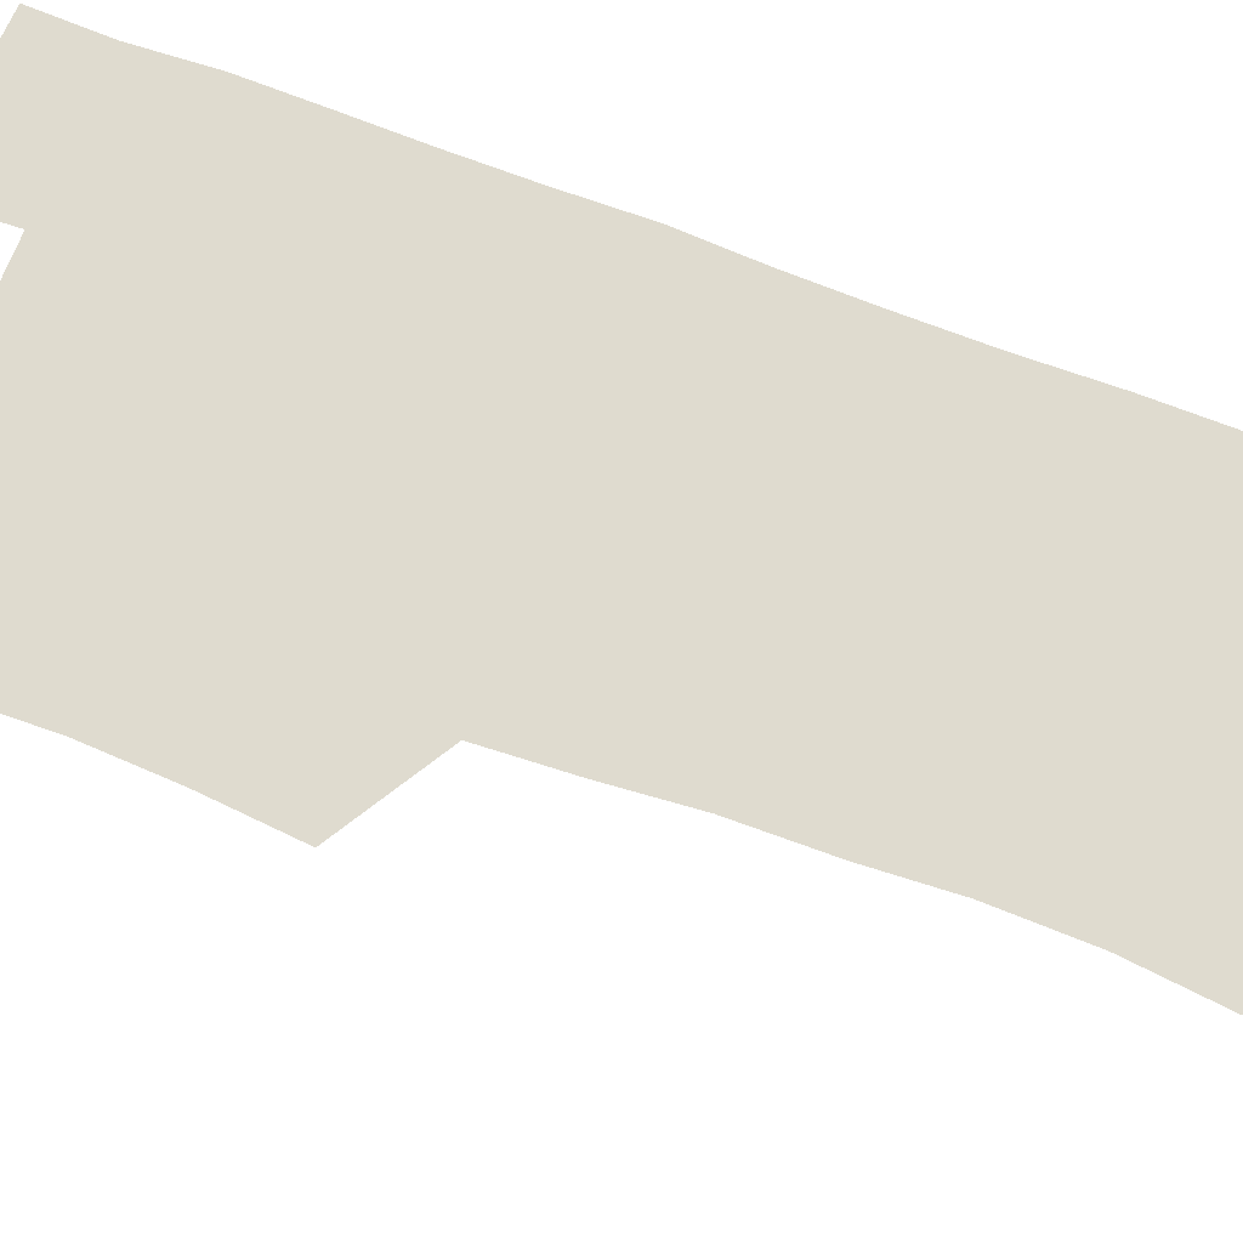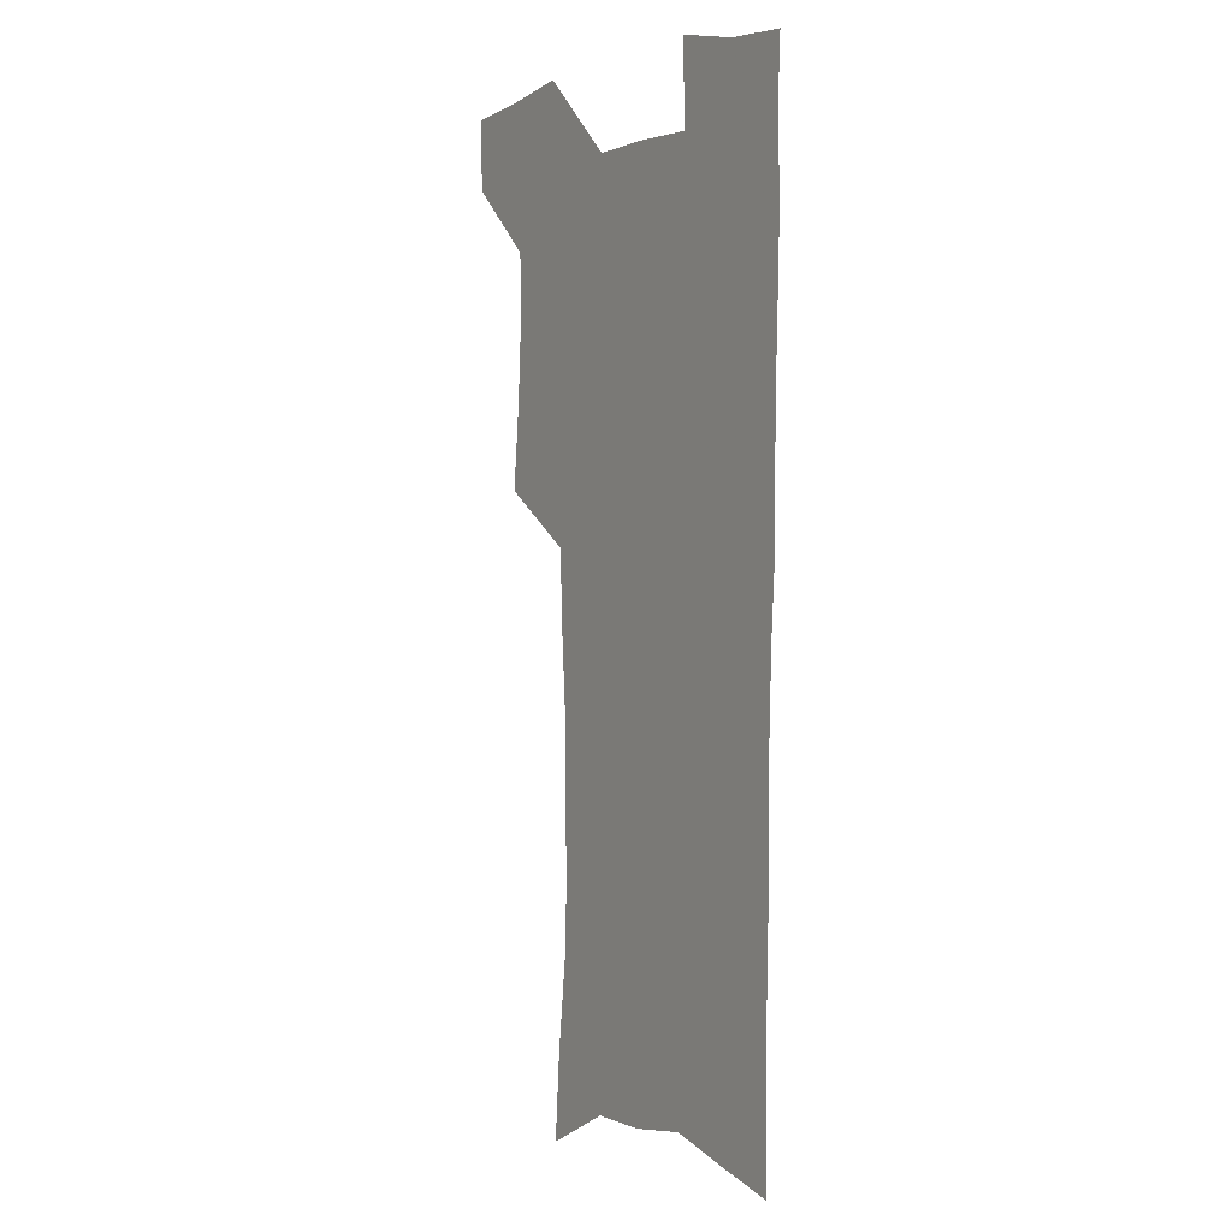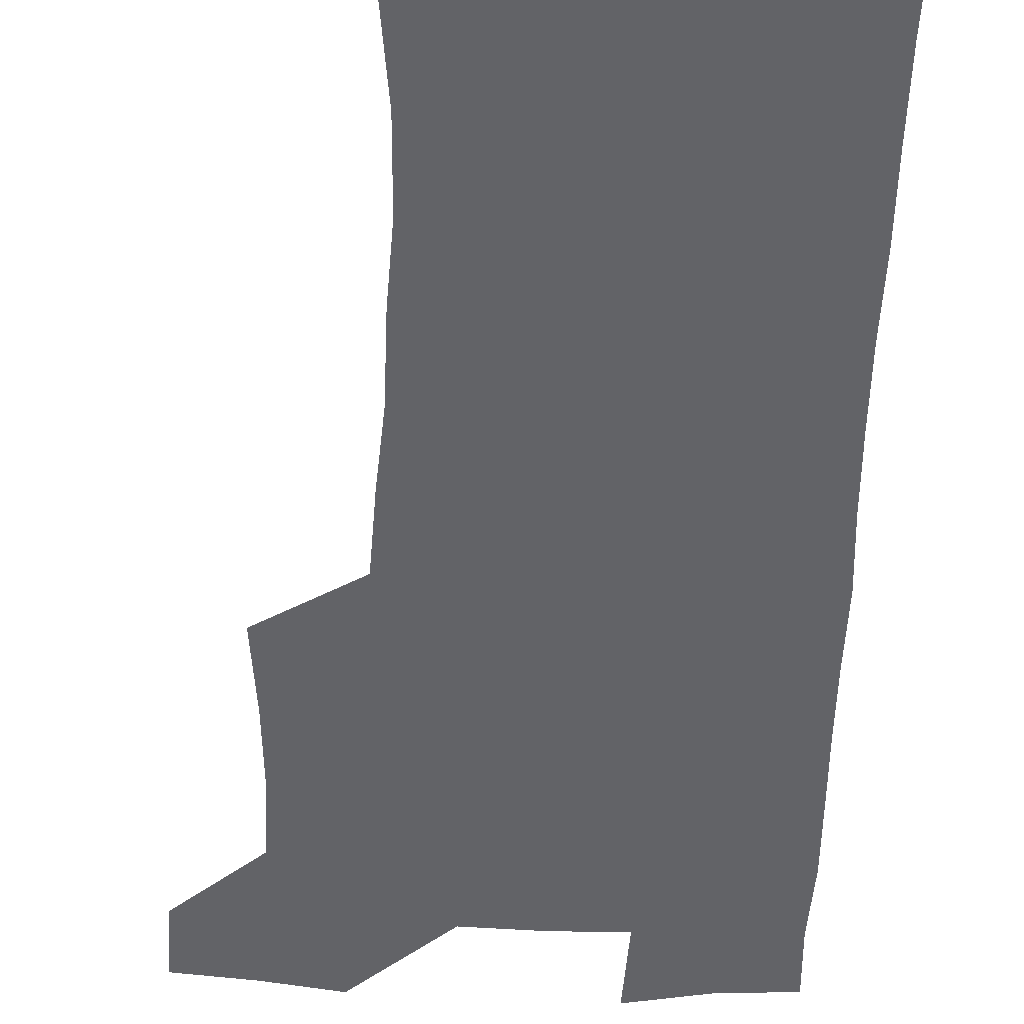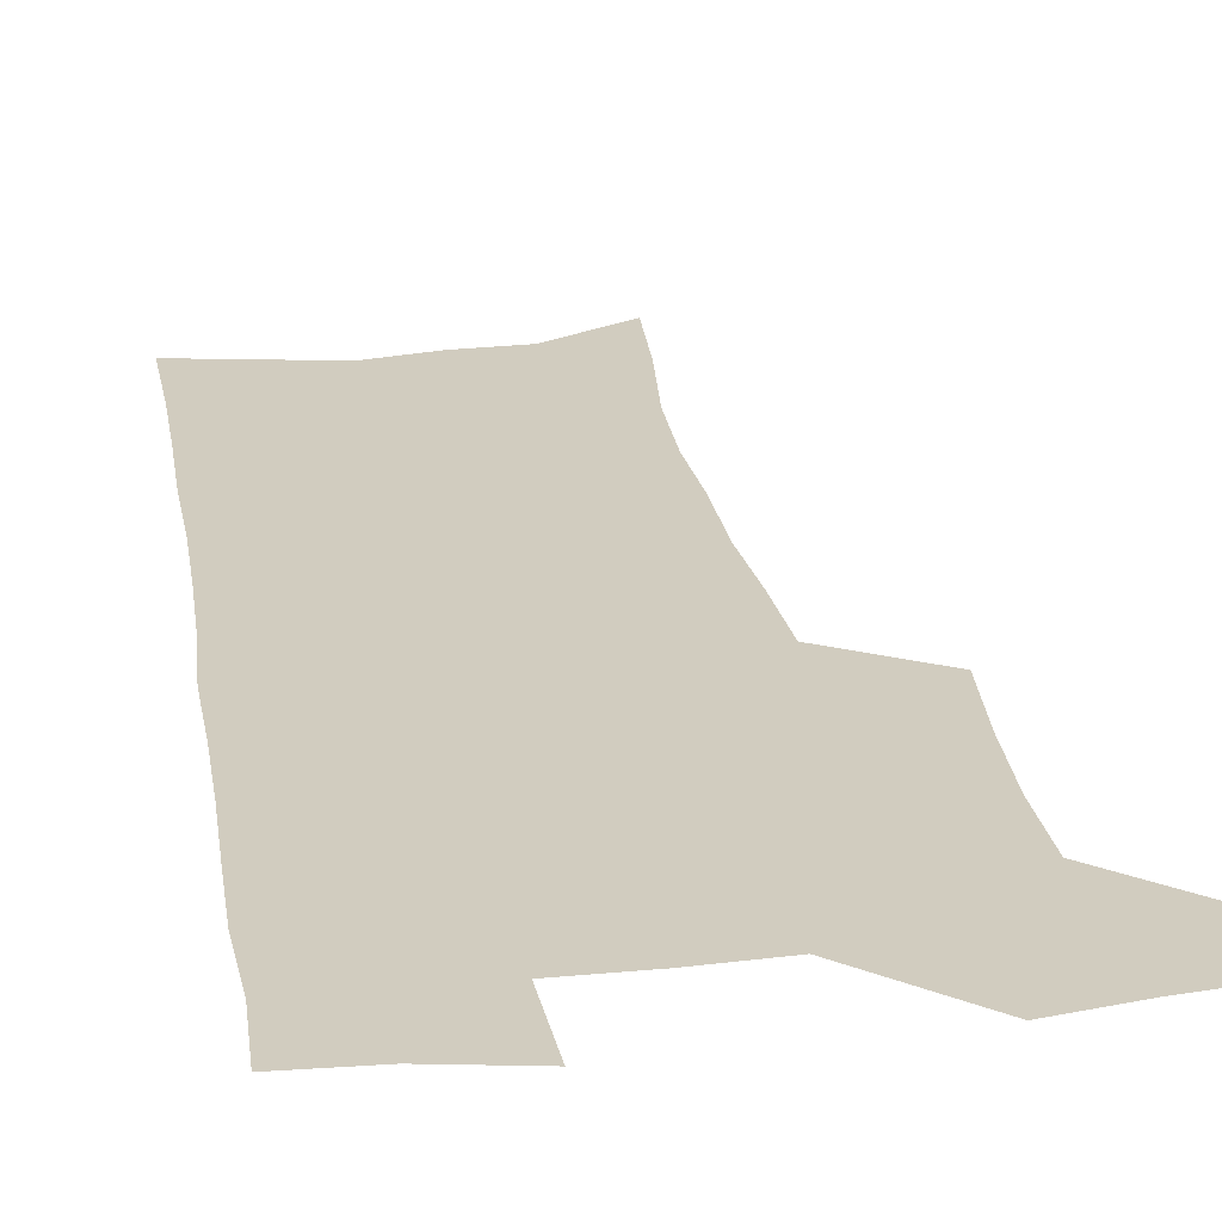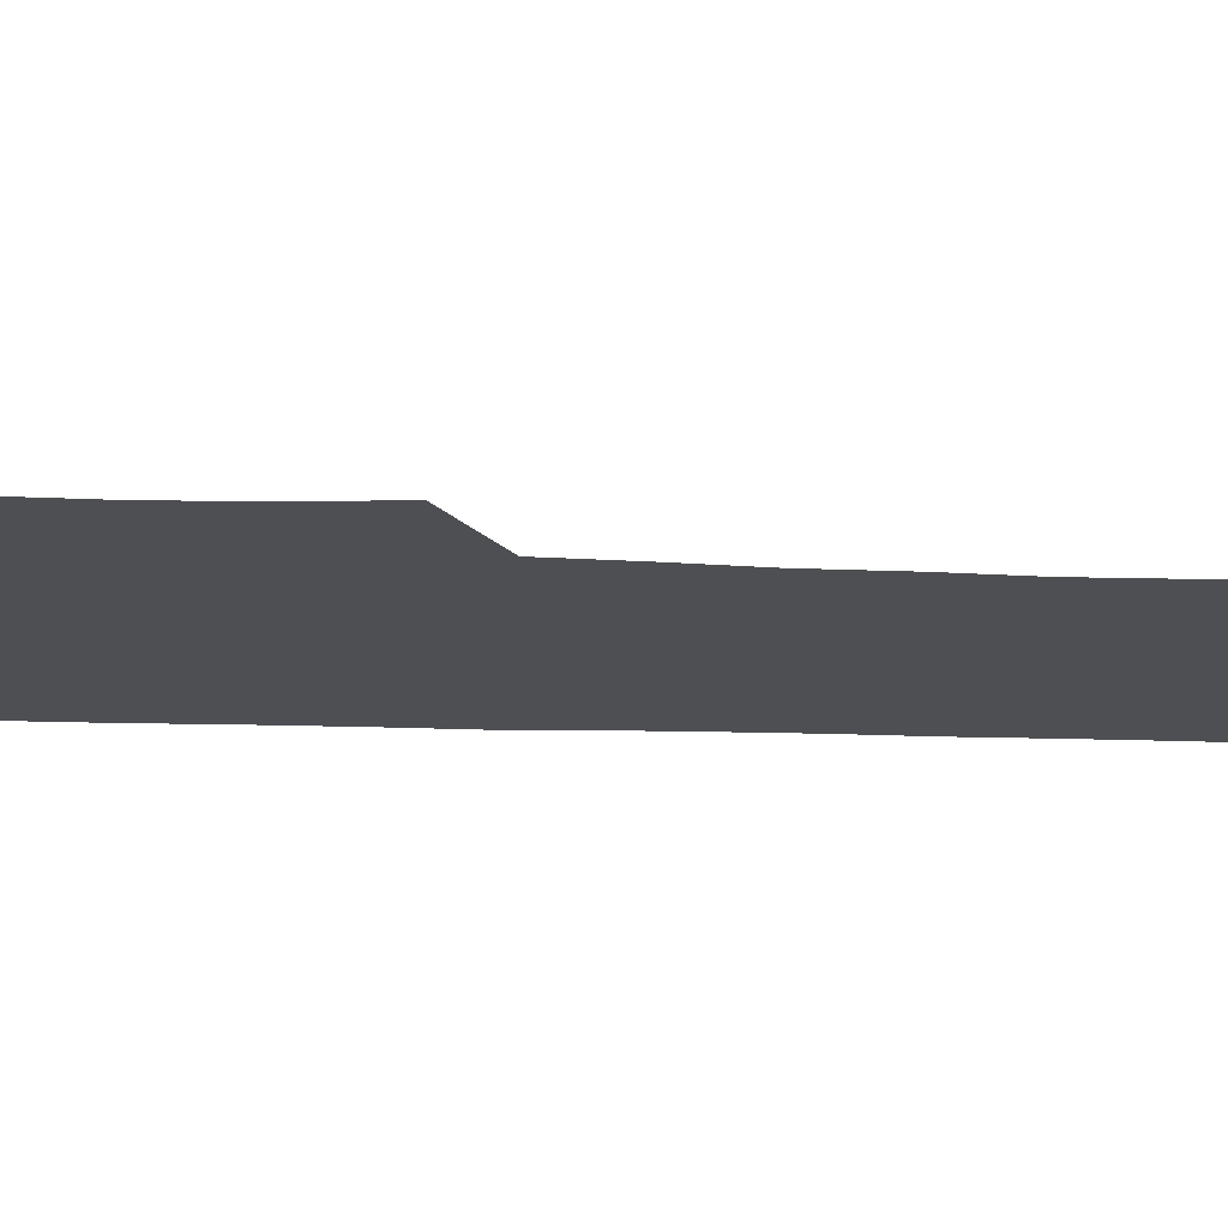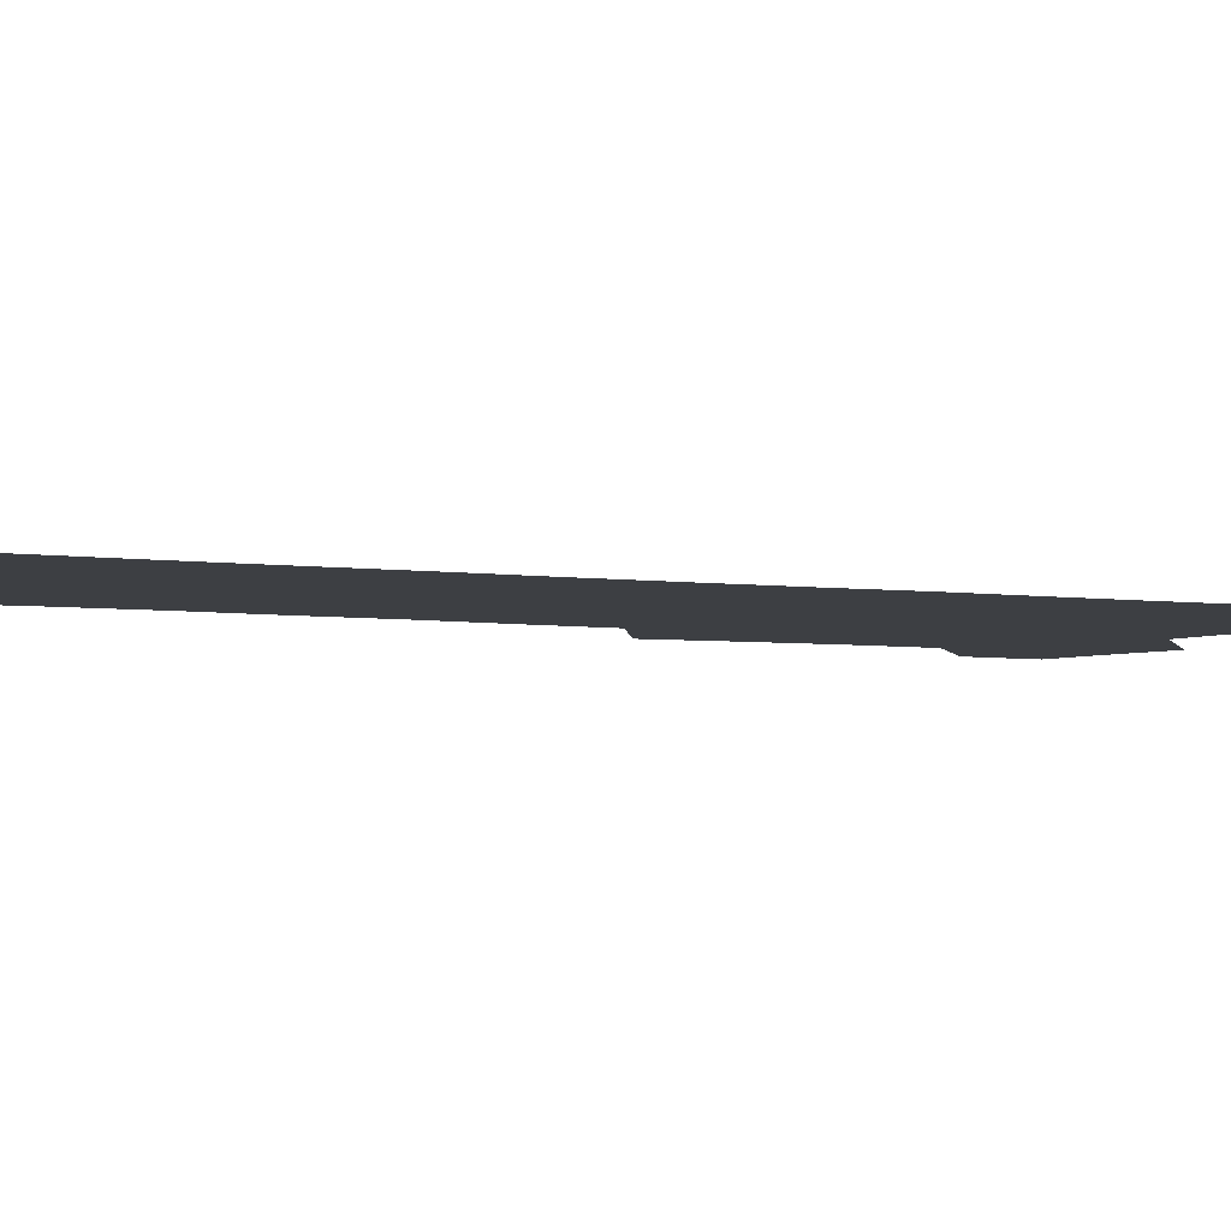
<metadata>
{"format":"obj","ext":"obj","renderer":"f3d","projection":"perspective","resolution":1024,"background":"white","views":[{"elev":70.4,"azim":-70.0,"up":"+Z"},{"elev":2.0,"azim":58.1,"up":"+Y"},{"elev":-51.0,"azim":-2.5,"up":"+Z"},{"elev":24.0,"azim":170.1,"up":"+Z"},{"elev":-18.1,"azim":-94.7,"up":"+Z"},{"elev":-3.9,"azim":61.0,"up":"+Z"}]}
</metadata>
<code>
v 480.7 535.5 0
v 480.3 564.5 0
v 507.4 412 0
v 510.8 445.7 0
v 512.8 477.3 0
v 512.5 507.1 0
v 514.1 536.4 0
v 509.7 567.3 0
v 539.8 154.4 0
v 542.6 190.9 0
v 547.3 229.5 0
v 548.4 262.9 0
v 547.2 293.3 0
v 547.2 326.9 0
v 545.2 357.6 0
v 543.9 389.2 0
v 544.9 421.4 0
v 545 451.4 0
v 545.6 480.7 0
v 547.5 509.5 0
v 544.2 538.5 0
v 538.6 571.7 0
v 573.4 171.7 0
v 576.5 209.4 0
v 577.5 242.8 0
v 577.3 273.7 0
v 575.7 302.9 0
v 576.3 336.1 0
v 576.2 367.4 0
v 575.9 397.3 0
v 575.2 426 0
v 575.9 455.2 0
v 575.6 482.9 0
v 575.6 510.5 0
v 574.6 538.5 0
v 600.1 172.3 0
v 603.4 217.1 0
v 603.8 248.6 0
v 603.3 278.3 0
v 603.6 310.7 0
v 603.3 341 0
v 603.2 370.9 0
v 603.1 399.6 0
v 603.3 428.5 0
v 603.5 456.6 0
v 603.8 484 0
v 603.6 510.9 0
v 603 539.4 0
v 627.9 176.9 0
v 628.6 216.1 0
v 629 248.2 0
v 628.9 280.7 0
v 629.2 309.9 0
v 629.1 341.7 0
v 629.3 371 0
v 629.6 399.7 0
v 630 428.1 0
v 630.4 456.2 0
v 630.8 483.7 0
v 631.2 511 0
v 631.5 538.9 0
v 630.4 573.2 0
v 655.4 170.6 0
v 654.3 212.1 0
v 655.6 242.4 0
v 654.8 276.8 0
v 654.9 308.1 0
v 655.3 338.4 0
v 655.7 368.4 0
v 656.3 397.5 0
v 657.2 426.1 0
v 657.9 454.5 0
v 658.4 482.6 0
v 658.5 510.5 0
v 659.9 537.4 0
v 661.3 566.8 0
v 683.4 164.9 0
v 682.9 201.5 0
v 683.2 234.4 0
v 683.9 266.3 0
v 683.7 299 0
v 684.4 330 0
v 685.5 360.3 0
v 687.4 389.7 0
v 687.3 420.6 0
v 687.8 450.4 0
v 688.8 479.4 0
v 689.6 508.1 0
v 688.4 537.1 0
v 689.7 565 0
f 6 7 1
f 1 7 2
f 7 8 2
f 16 17 3
f 3 17 4
f 17 18 4
f 4 18 5
f 18 19 5
f 5 19 6
f 19 20 6
f 6 20 7
f 20 21 7
f 7 21 8
f 21 22 8
f 9 23 10
f 23 24 10
f 10 24 11
f 24 25 11
f 11 25 12
f 25 26 12
f 12 26 13
f 26 27 13
f 13 27 14
f 27 28 14
f 14 28 15
f 28 29 15
f 15 29 16
f 29 30 16
f 16 30 17
f 30 31 17
f 17 31 18
f 31 32 18
f 18 32 19
f 32 33 19
f 19 33 20
f 33 34 20
f 20 34 21
f 34 35 21
f 21 35 22
f 23 36 24
f 36 37 24
f 24 37 25
f 37 38 25
f 25 38 26
f 38 39 26
f 26 39 27
f 39 40 27
f 27 40 28
f 40 41 28
f 28 41 29
f 41 42 29
f 29 42 30
f 42 43 30
f 30 43 31
f 43 44 31
f 31 44 32
f 44 45 32
f 32 45 33
f 45 46 33
f 33 46 34
f 46 47 34
f 34 47 35
f 47 48 35
f 36 49 37
f 49 50 37
f 37 50 38
f 50 51 38
f 38 51 39
f 51 52 39
f 39 52 40
f 52 53 40
f 40 53 41
f 53 54 41
f 41 54 42
f 54 55 42
f 42 55 43
f 55 56 43
f 43 56 44
f 56 57 44
f 44 57 45
f 57 58 45
f 45 58 46
f 58 59 46
f 46 59 47
f 59 60 47
f 47 60 48
f 60 61 48
f 49 63 50
f 63 64 50
f 50 64 51
f 64 65 51
f 51 65 52
f 65 66 52
f 52 66 53
f 66 67 53
f 53 67 54
f 67 68 54
f 54 68 55
f 68 69 55
f 55 69 56
f 69 70 56
f 56 70 57
f 70 71 57
f 57 71 58
f 71 72 58
f 58 72 59
f 72 73 59
f 59 73 60
f 73 74 60
f 60 74 61
f 74 75 61
f 61 75 62
f 75 76 62
f 63 77 64
f 77 78 64
f 64 78 65
f 78 79 65
f 65 79 66
f 79 80 66
f 66 80 67
f 80 81 67
f 67 81 68
f 81 82 68
f 68 82 69
f 82 83 69
f 69 83 70
f 83 84 70
f 70 84 71
f 84 85 71
f 71 85 72
f 85 86 72
f 72 86 73
f 86 87 73
f 73 87 74
f 87 88 74
f 74 88 75
f 88 89 75
f 75 89 76
f 89 90 76

</code>
